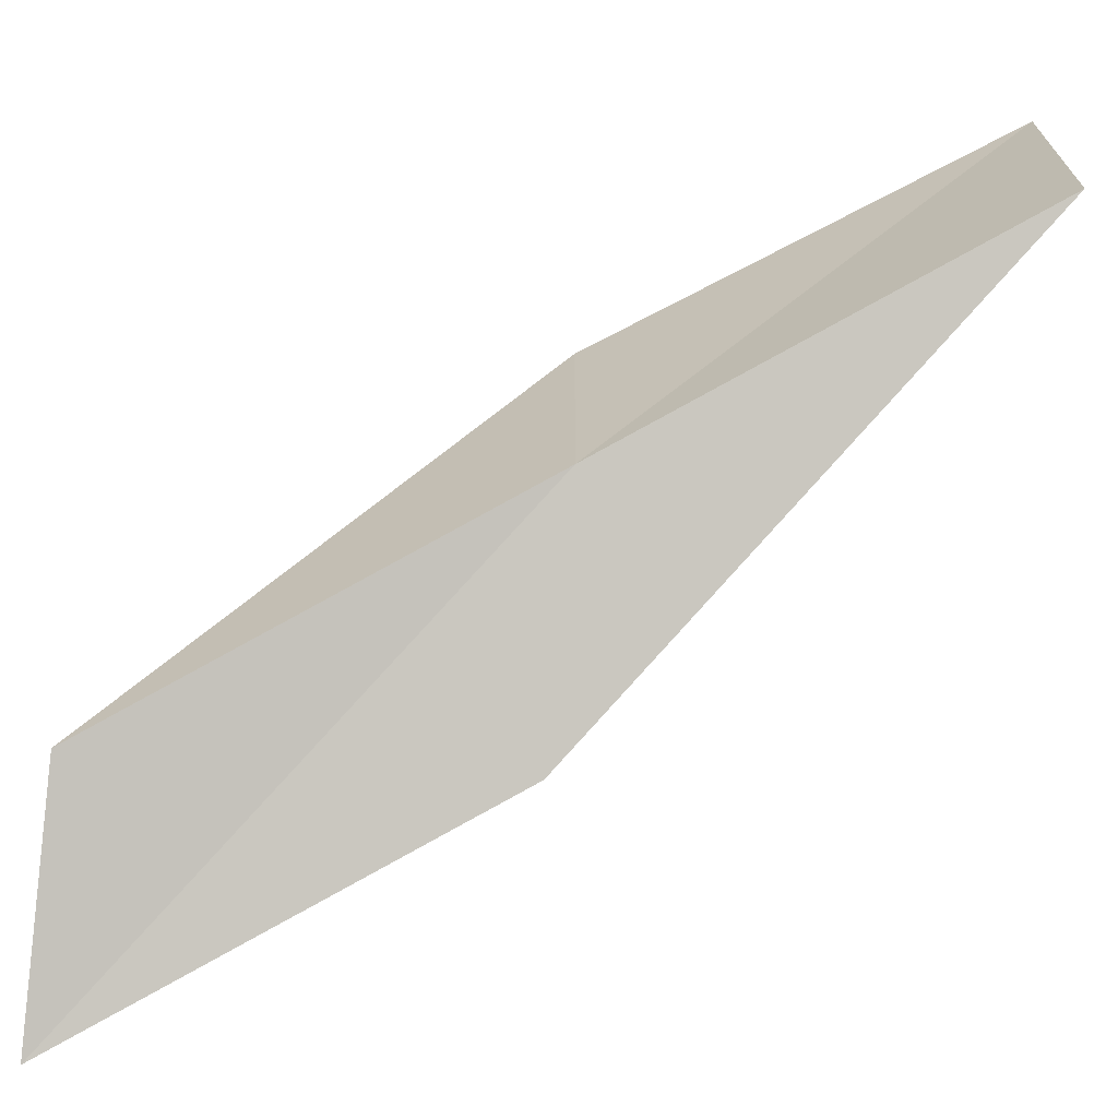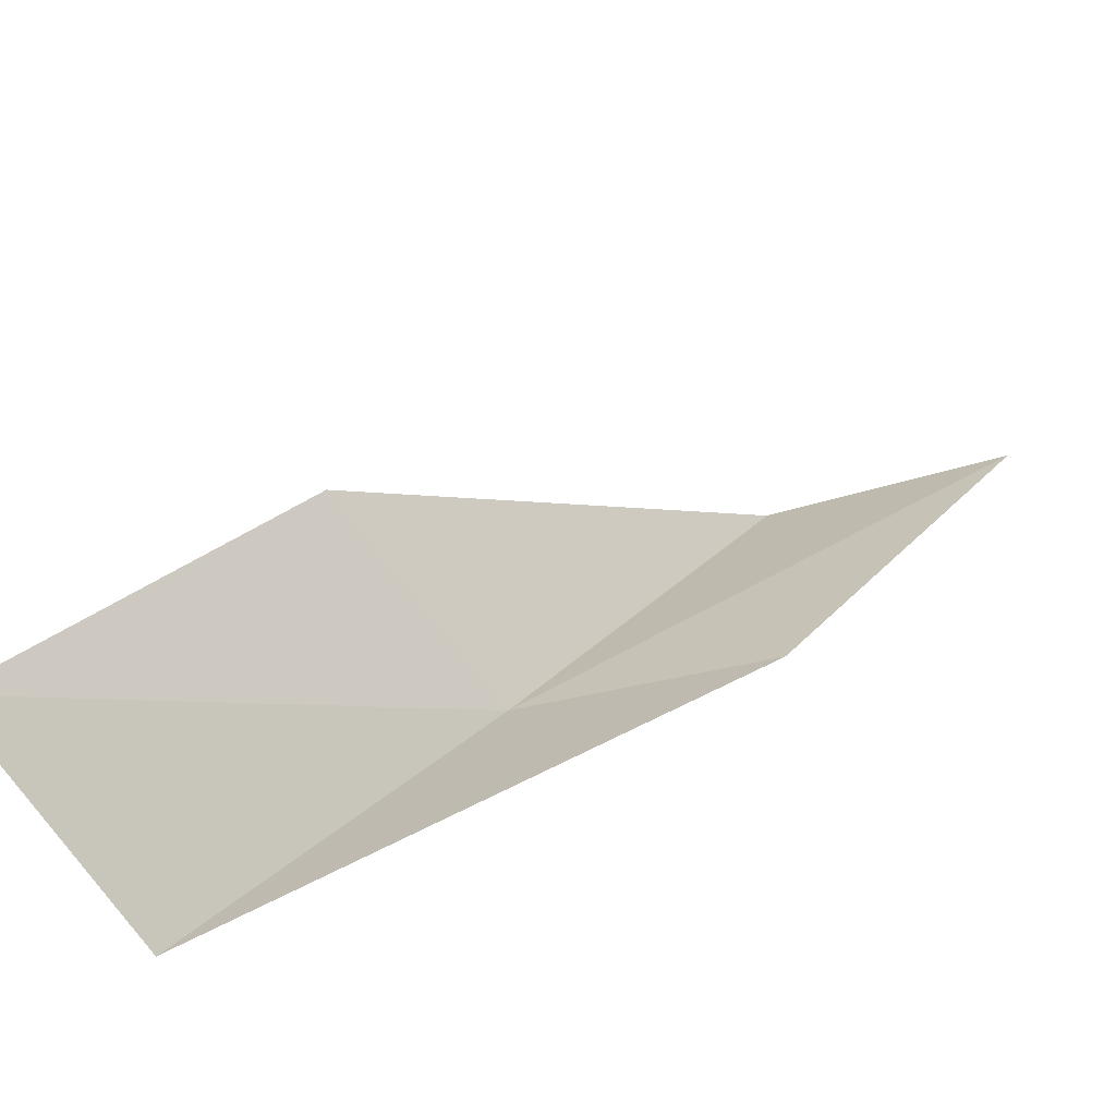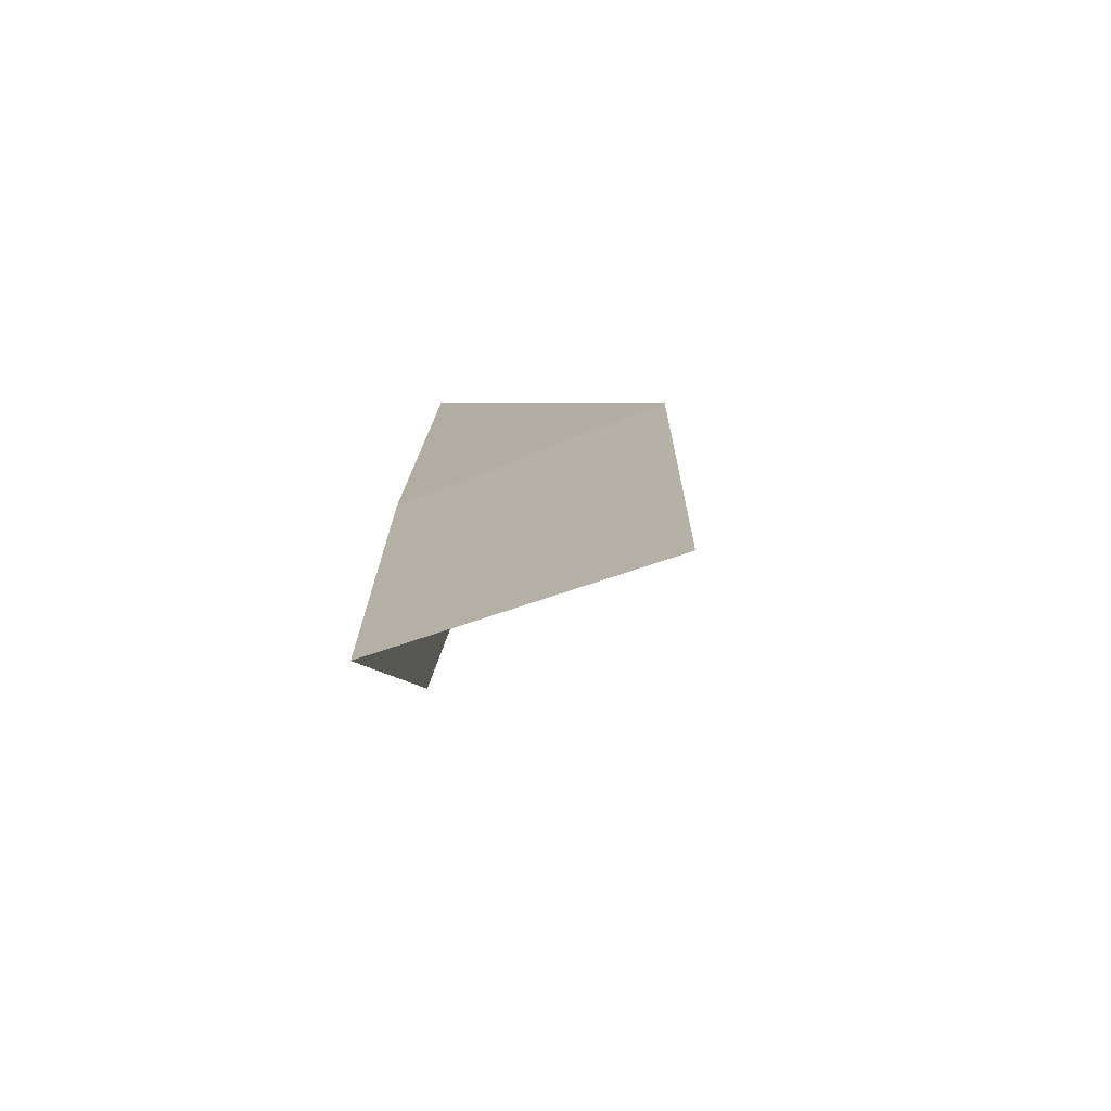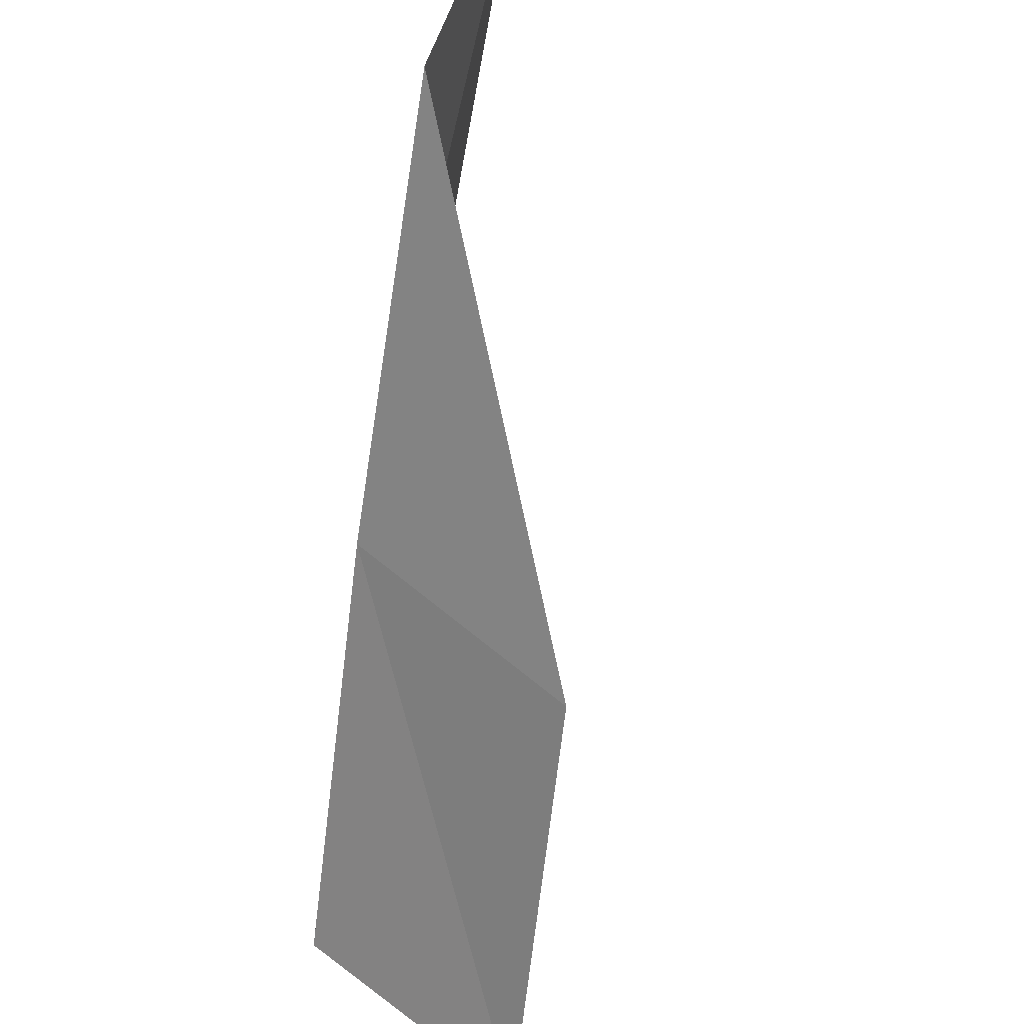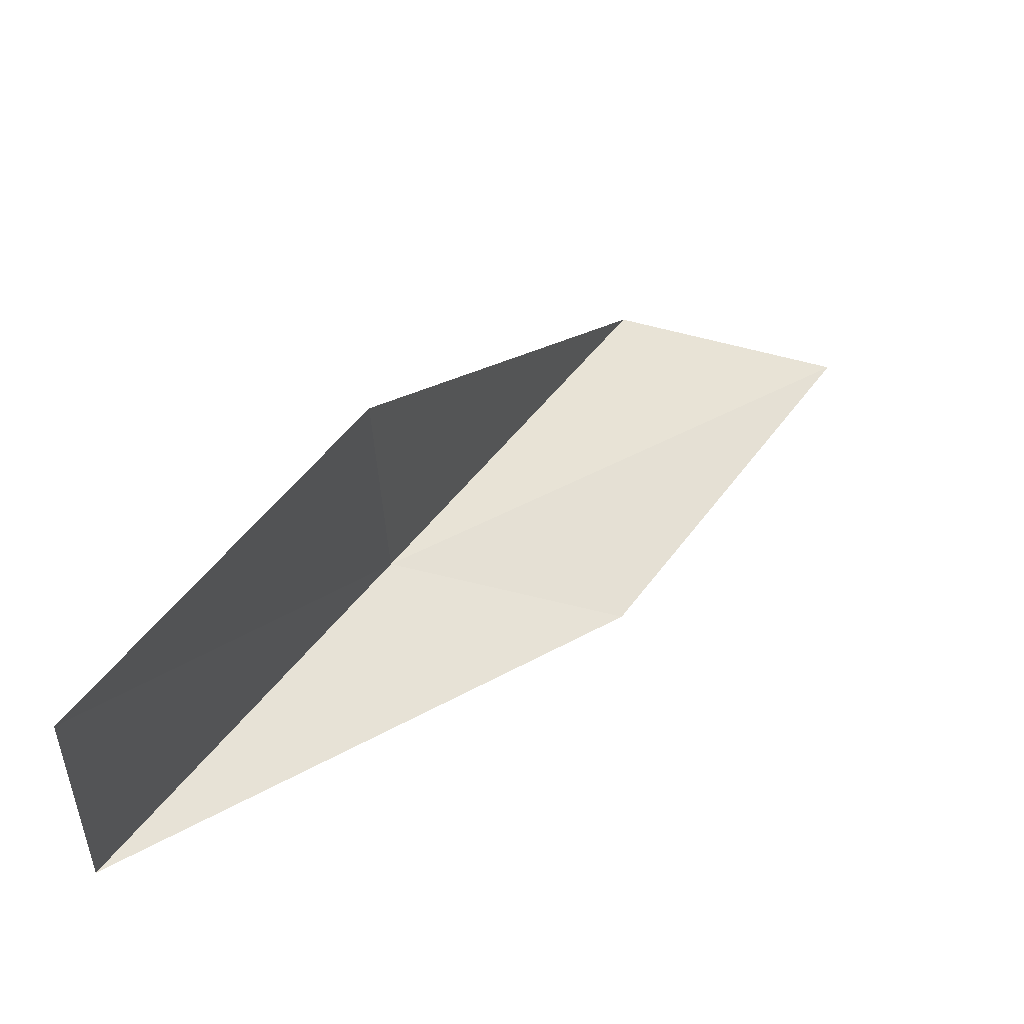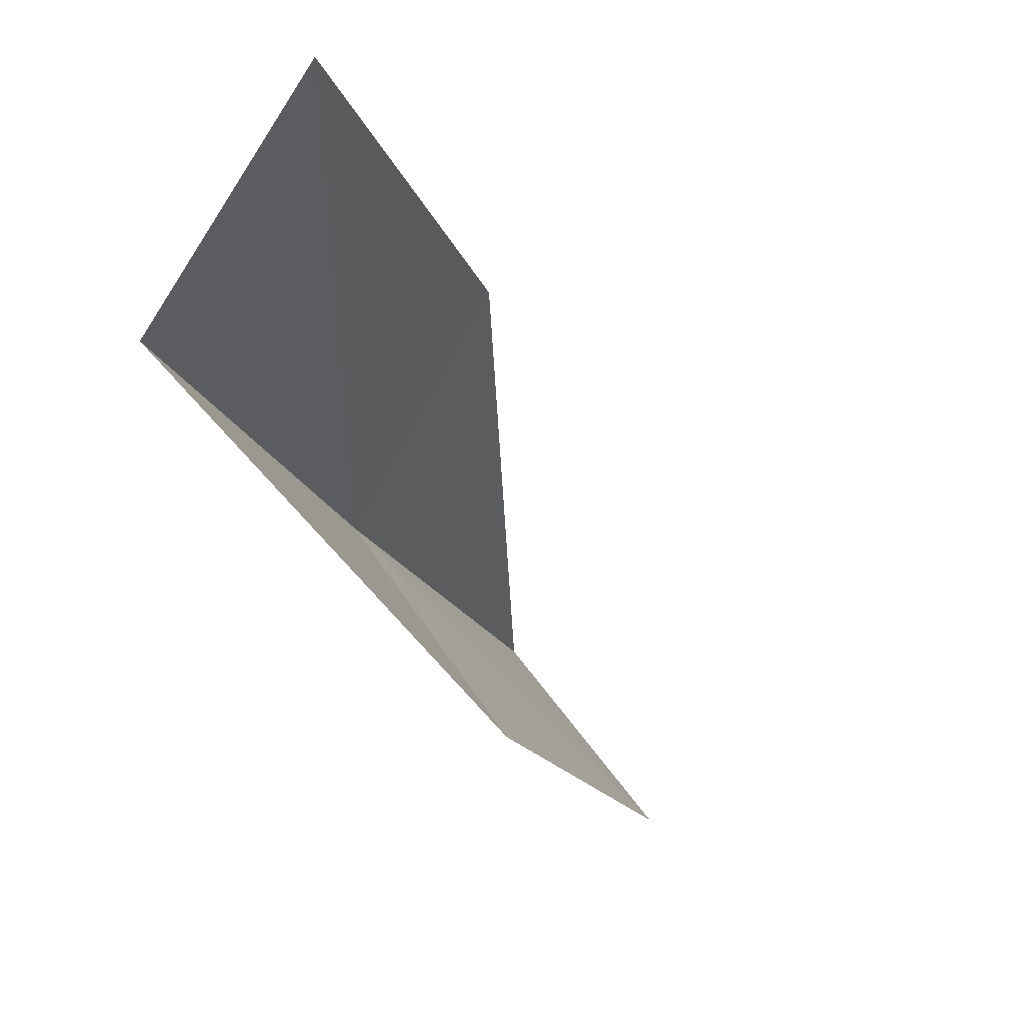
<metadata>
{"format":"obj","ext":"obj","renderer":"f3d","projection":"perspective","resolution":1024,"background":"white","views":[{"elev":-67.3,"azim":83.8,"up":"+Y"},{"elev":-70.8,"azim":-144.1,"up":"+Z"},{"elev":-41.6,"azim":117.9,"up":"+Z"},{"elev":60.2,"azim":129.6,"up":"+Z"},{"elev":-33.8,"azim":-179.3,"up":"+Z"},{"elev":-79.5,"azim":149.1,"up":"+Z"}]}
</metadata>
<code>
v 11.16 -23.48 14
v 9.98 -24.01 14
v 12.38 -22.87 12
v 12.34 -21.53 12
v 11.19 -22.15 14
v 9.919 -24.03 16
v 8.71 -24.5 16
f 1 2 3
f 1 3 4
f 1 4 5
f 1 5 6
f 1 6 7
f 1 7 2

</code>
